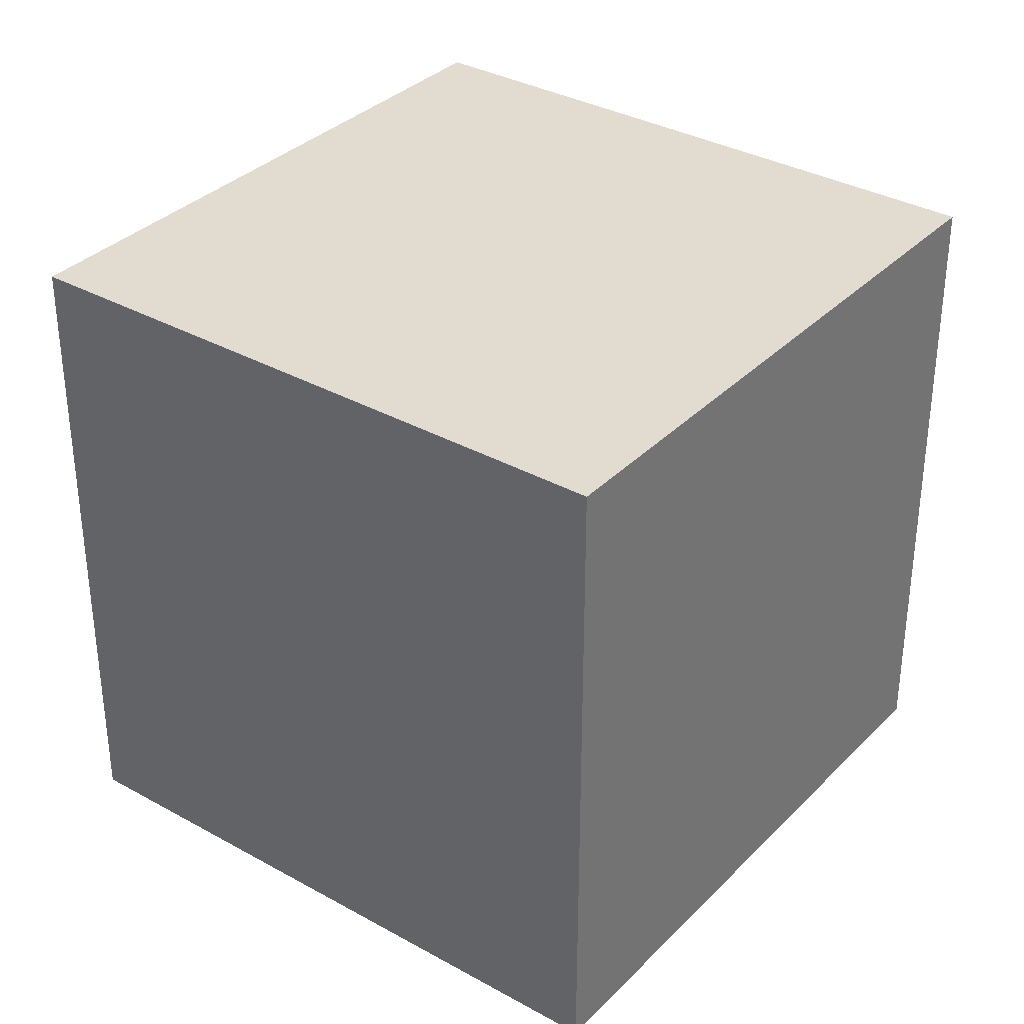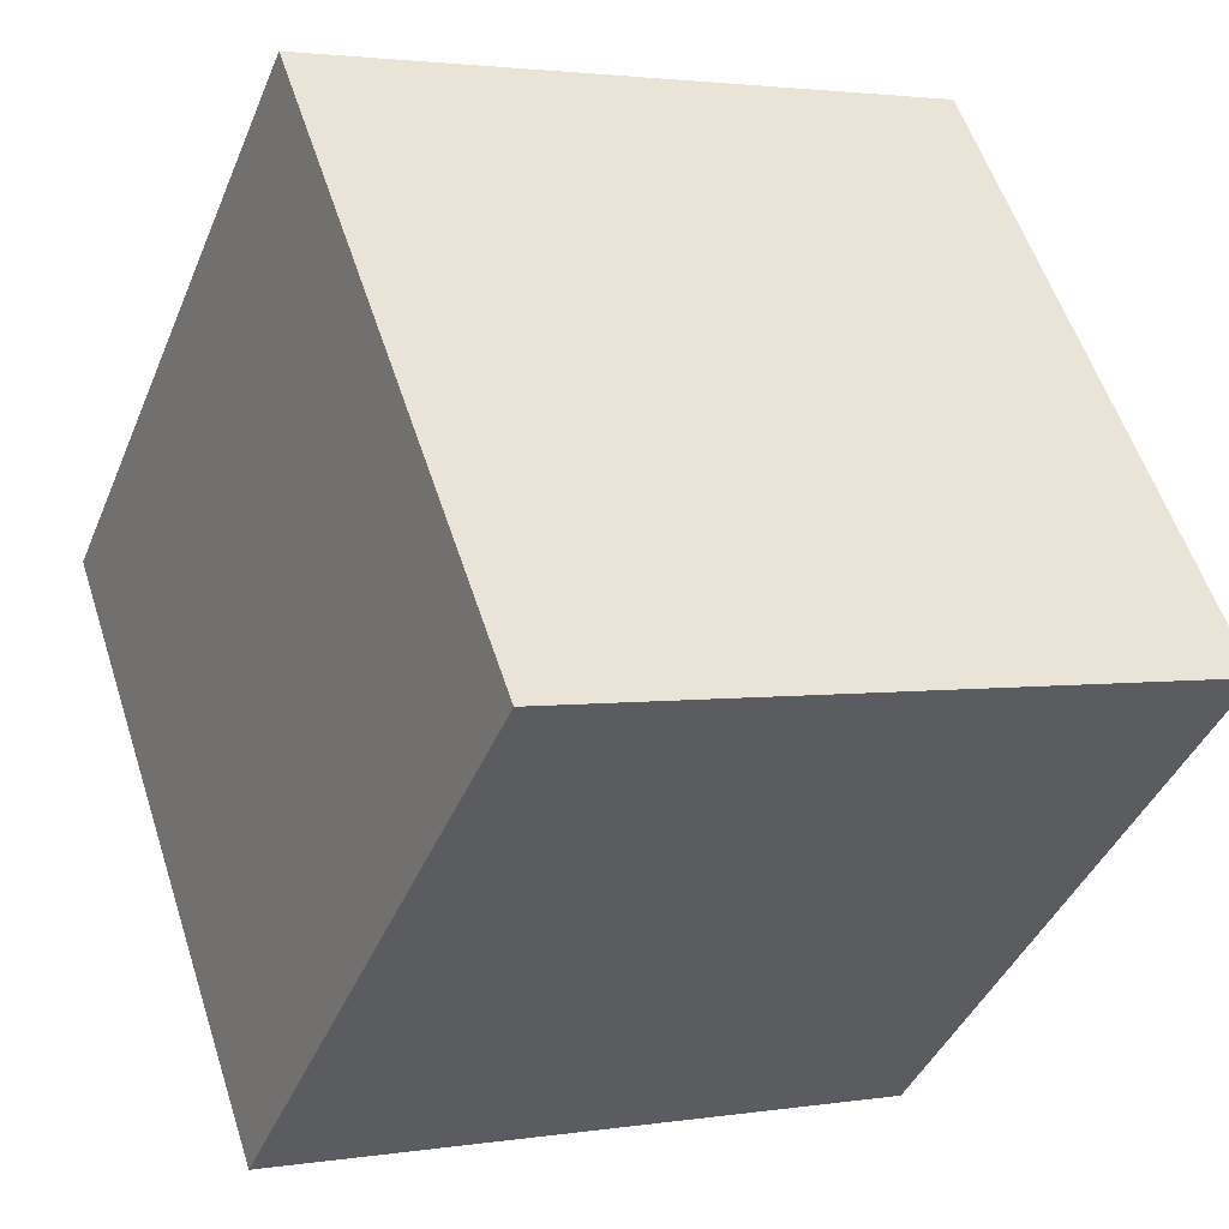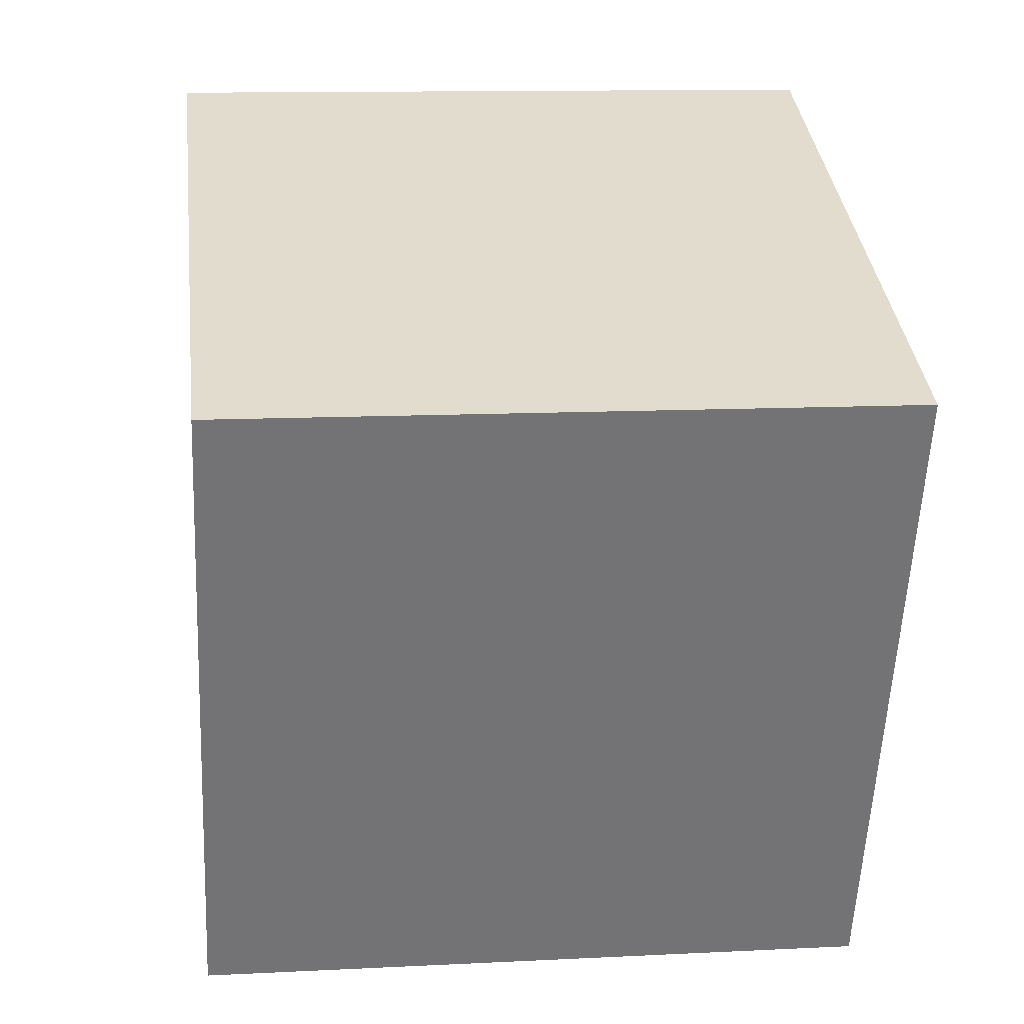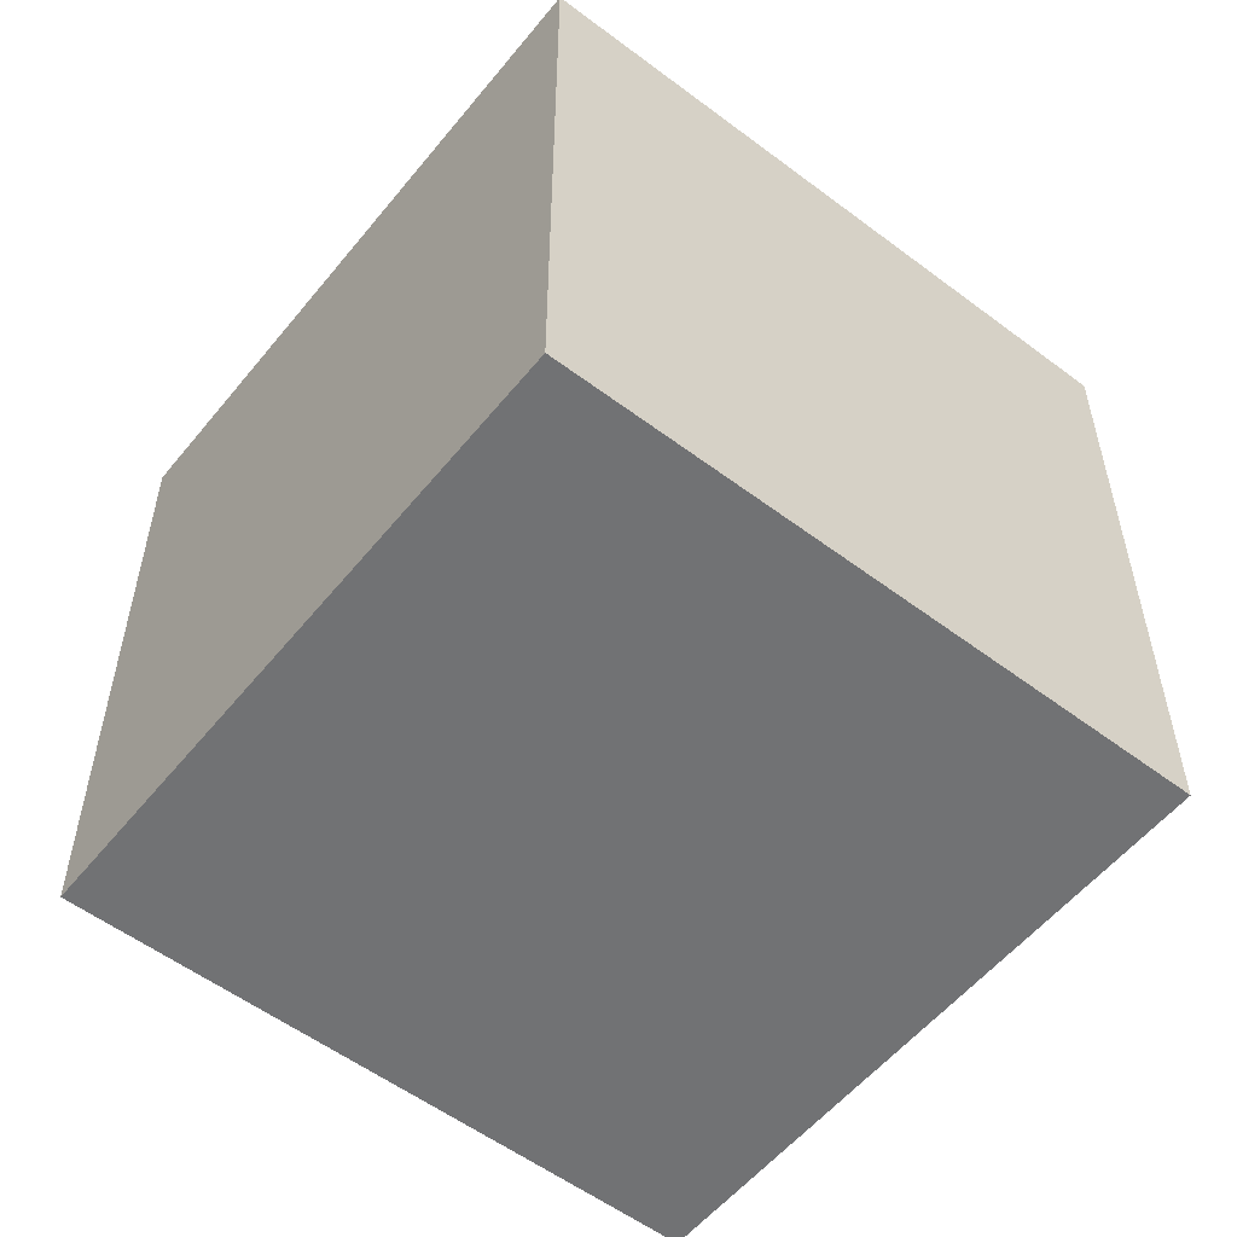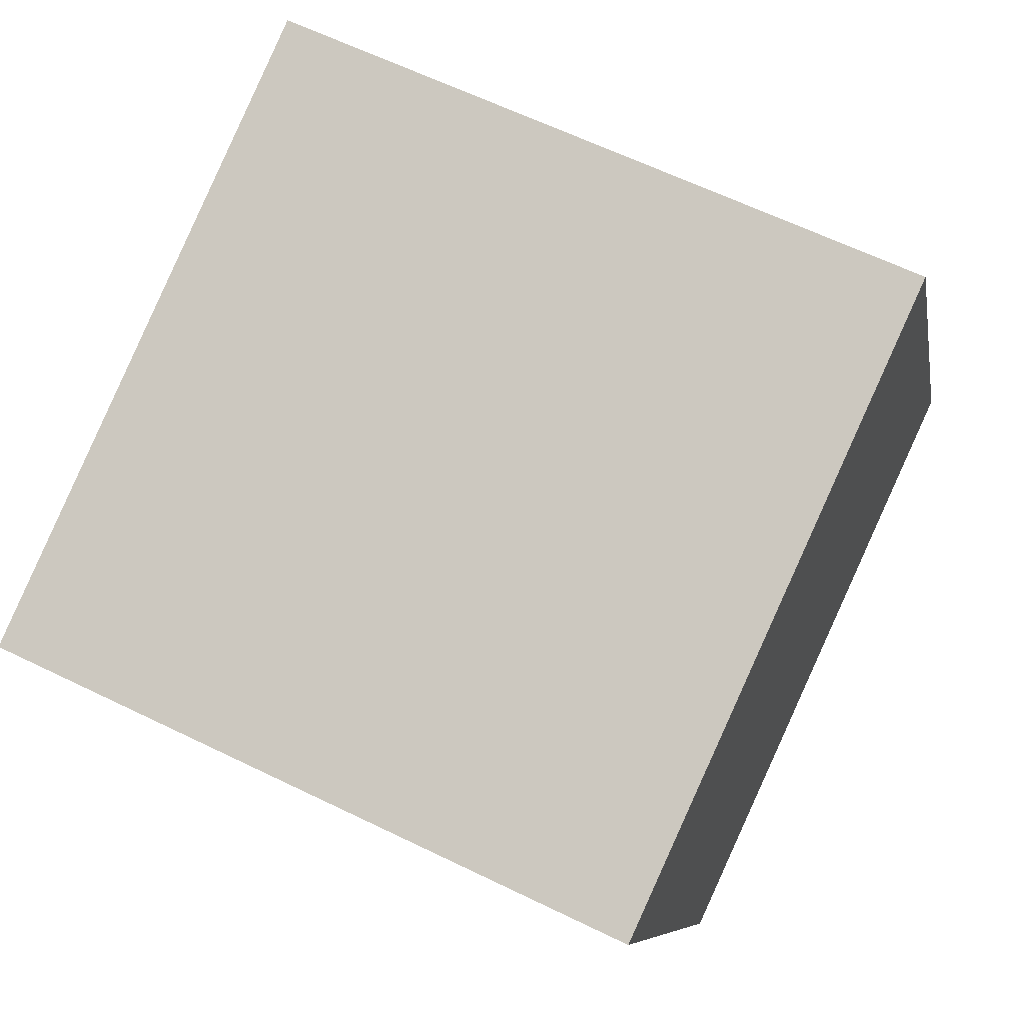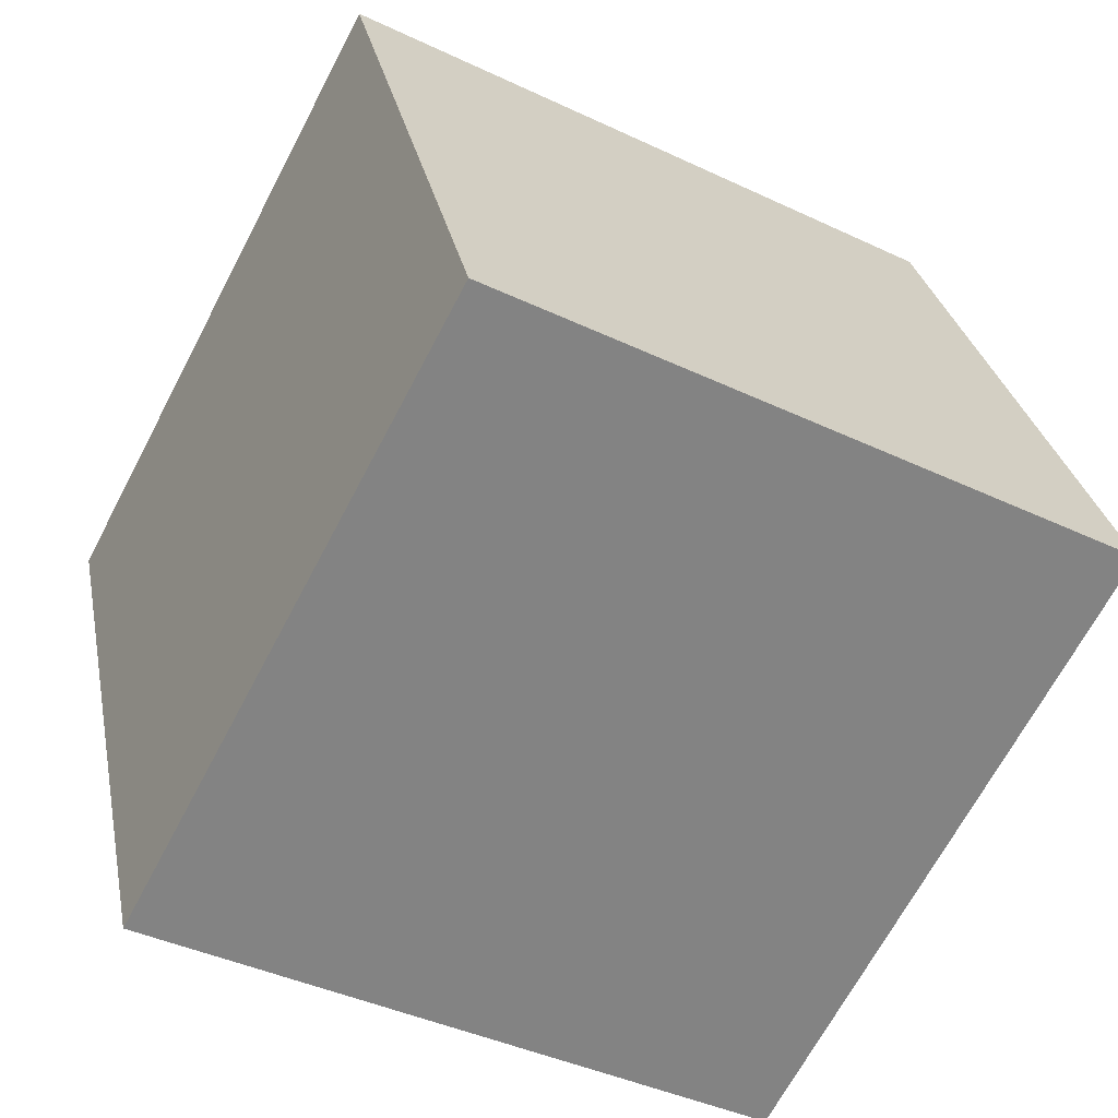
<metadata>
{"format":"obj","ext":"obj","renderer":"f3d","projection":"perspective","resolution":1024,"background":"white","views":[{"elev":34.2,"azim":104.6,"up":"+Z"},{"elev":55.9,"azim":-17.8,"up":"+Y"},{"elev":11.9,"azim":83.1,"up":"+Y"},{"elev":-55.4,"azim":-60.8,"up":"+Z"},{"elev":62.2,"azim":116.4,"up":"+Y"},{"elev":-41.1,"azim":-120.0,"up":"+Y"}]}
</metadata>
<code>
v 0.7811 0.6187 -0.287
v 0.7811 0.6187 0.113
v 0.6287 0.2489 0.113
v 0.7811 0.6187 -0.287
v 0.6287 0.2489 0.113
v 0.6287 0.2489 -0.287
v 0.4113 0.7711 -0.287
v 0.2589 0.4013 -0.287
v 0.2589 0.4013 0.113
v 0.4113 0.7711 -0.287
v 0.2589 0.4013 0.113
v 0.4113 0.7711 0.113
v 0.7811 0.6187 -0.287
v 0.4113 0.7711 -0.287
v 0.4113 0.7711 0.113
v 0.7811 0.6187 -0.287
v 0.4113 0.7711 0.113
v 0.7811 0.6187 0.113
v 0.7811 0.6187 0.113
v 0.4113 0.7711 0.113
v 0.2589 0.4013 0.113
v 0.7811 0.6187 0.113
v 0.2589 0.4013 0.113
v 0.6287 0.2489 0.113
v 0.6287 0.2489 0.113
v 0.2589 0.4013 0.113
v 0.2589 0.4013 -0.287
v 0.6287 0.2489 0.113
v 0.2589 0.4013 -0.287
v 0.6287 0.2489 -0.287
v 0.4113 0.7711 -0.287
v 0.7811 0.6187 -0.287
v 0.6287 0.2489 -0.287
v 0.4113 0.7711 -0.287
v 0.6287 0.2489 -0.287
v 0.2589 0.4013 -0.287
f 1 2 3
f 4 5 6
f 7 8 9
f 10 11 12
f 13 14 15
f 16 17 18
f 19 20 21
f 22 23 24
f 25 26 27
f 28 29 30
f 31 32 33
f 34 35 36

</code>
